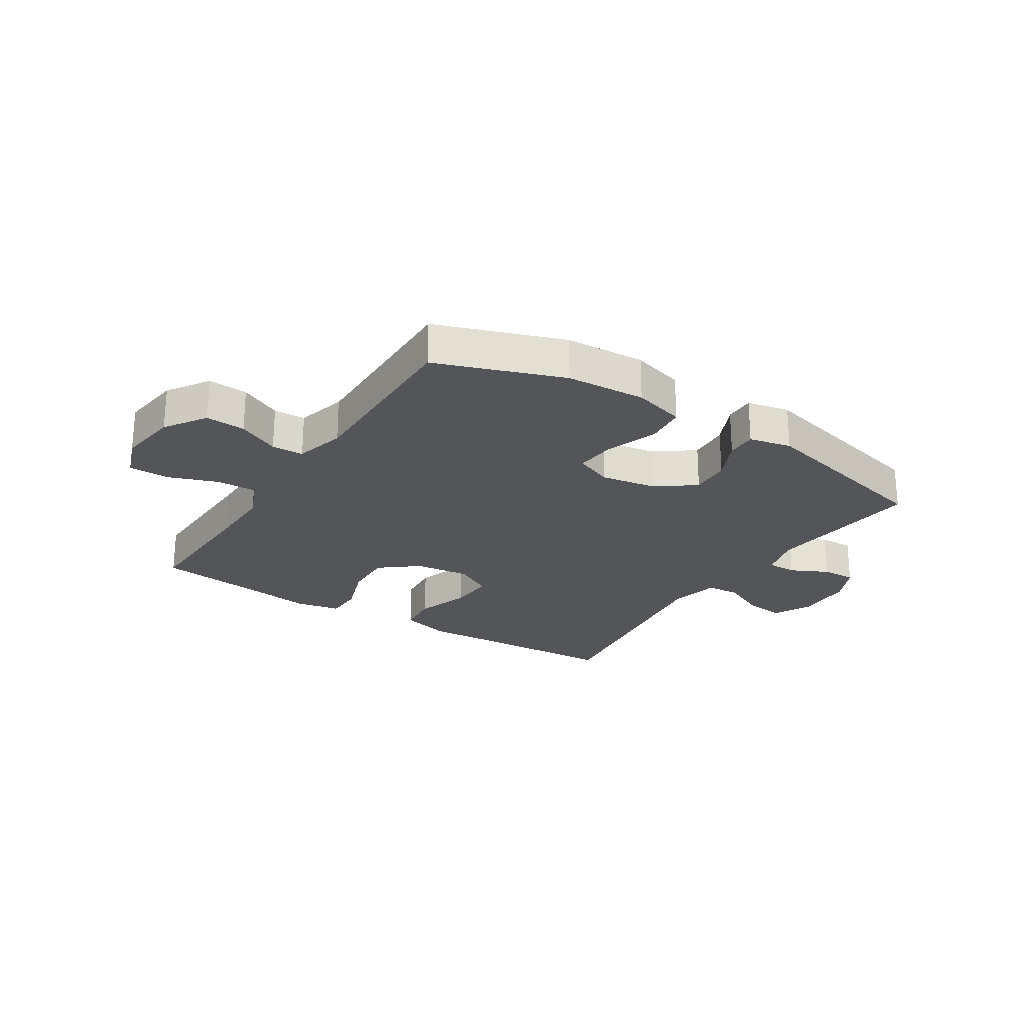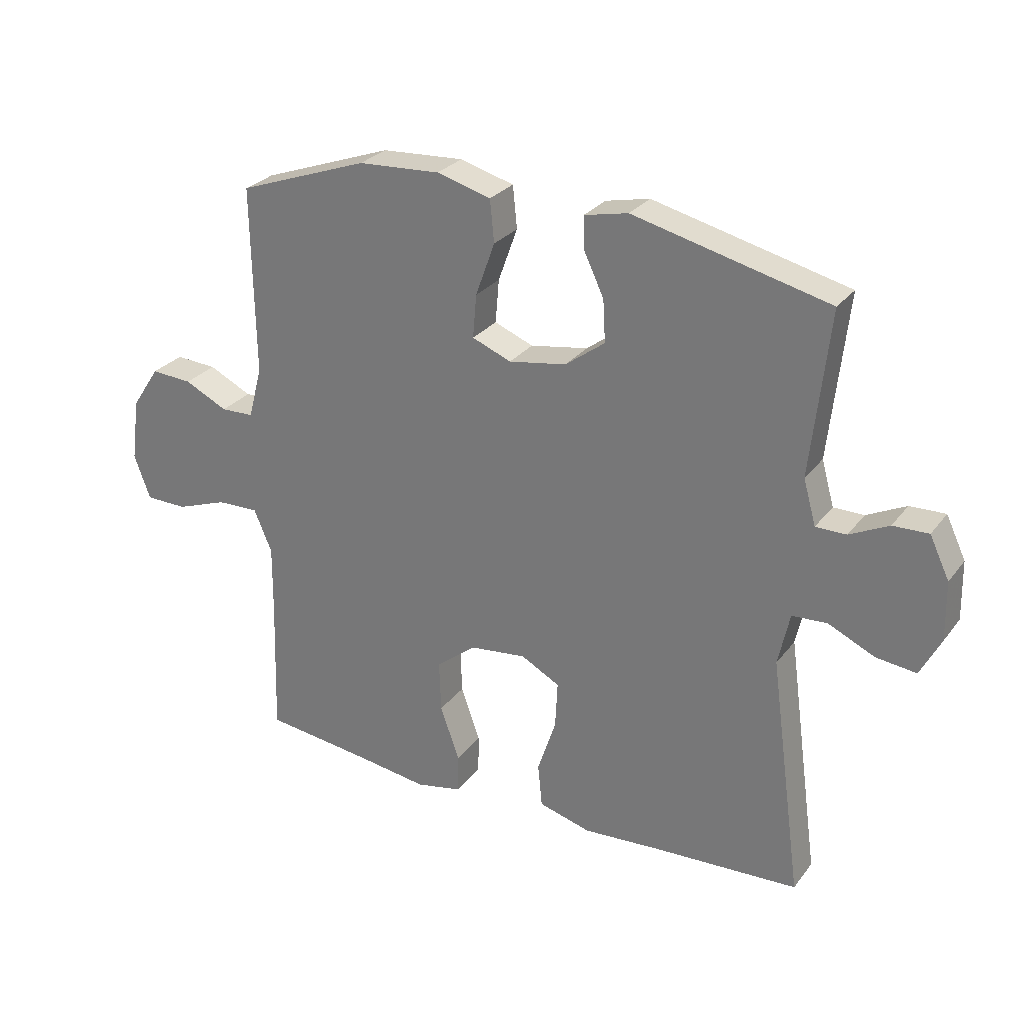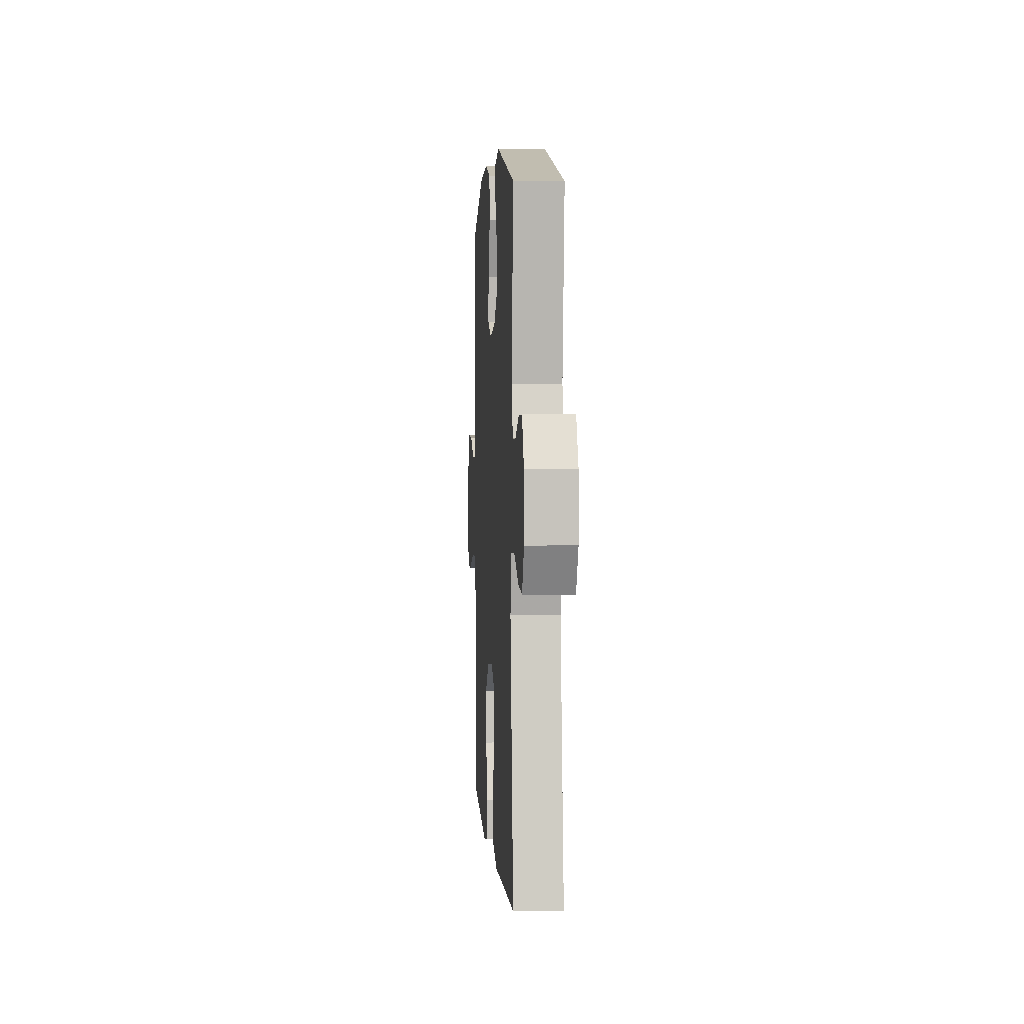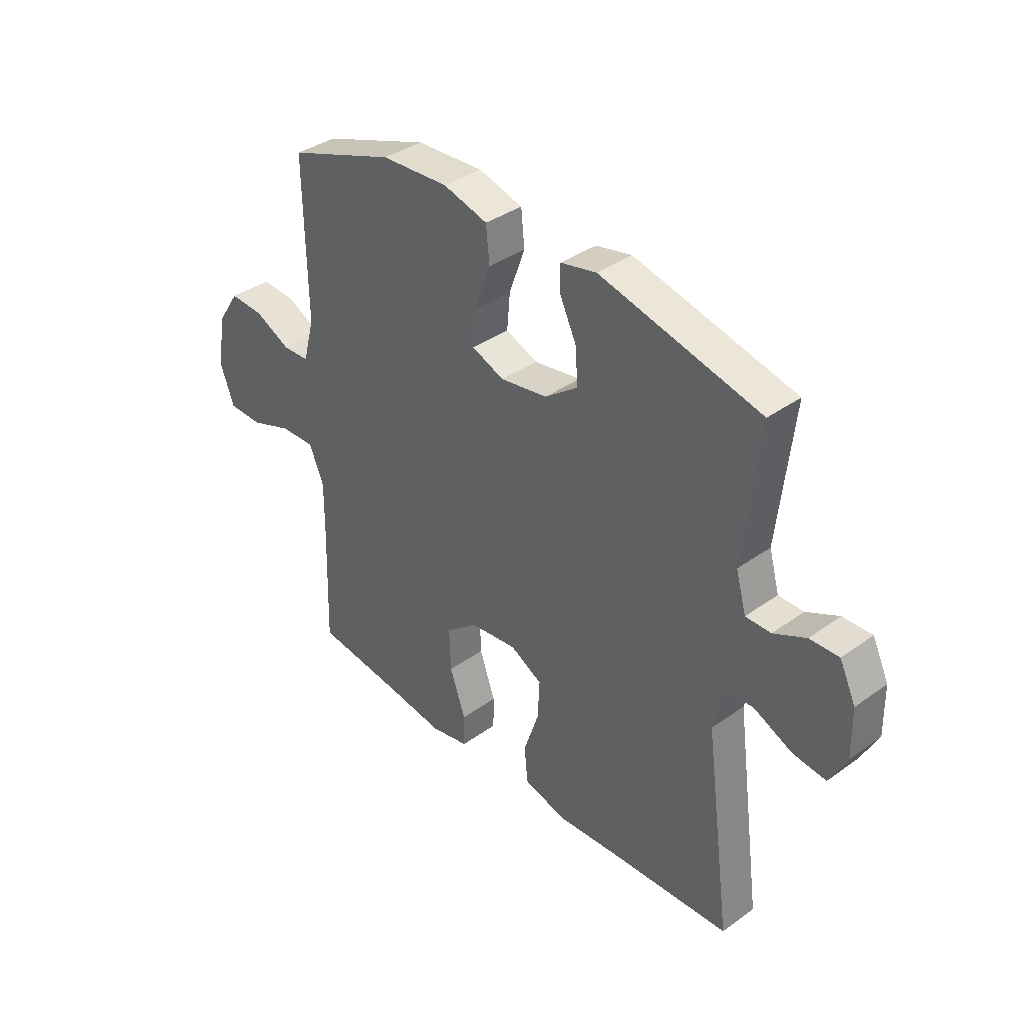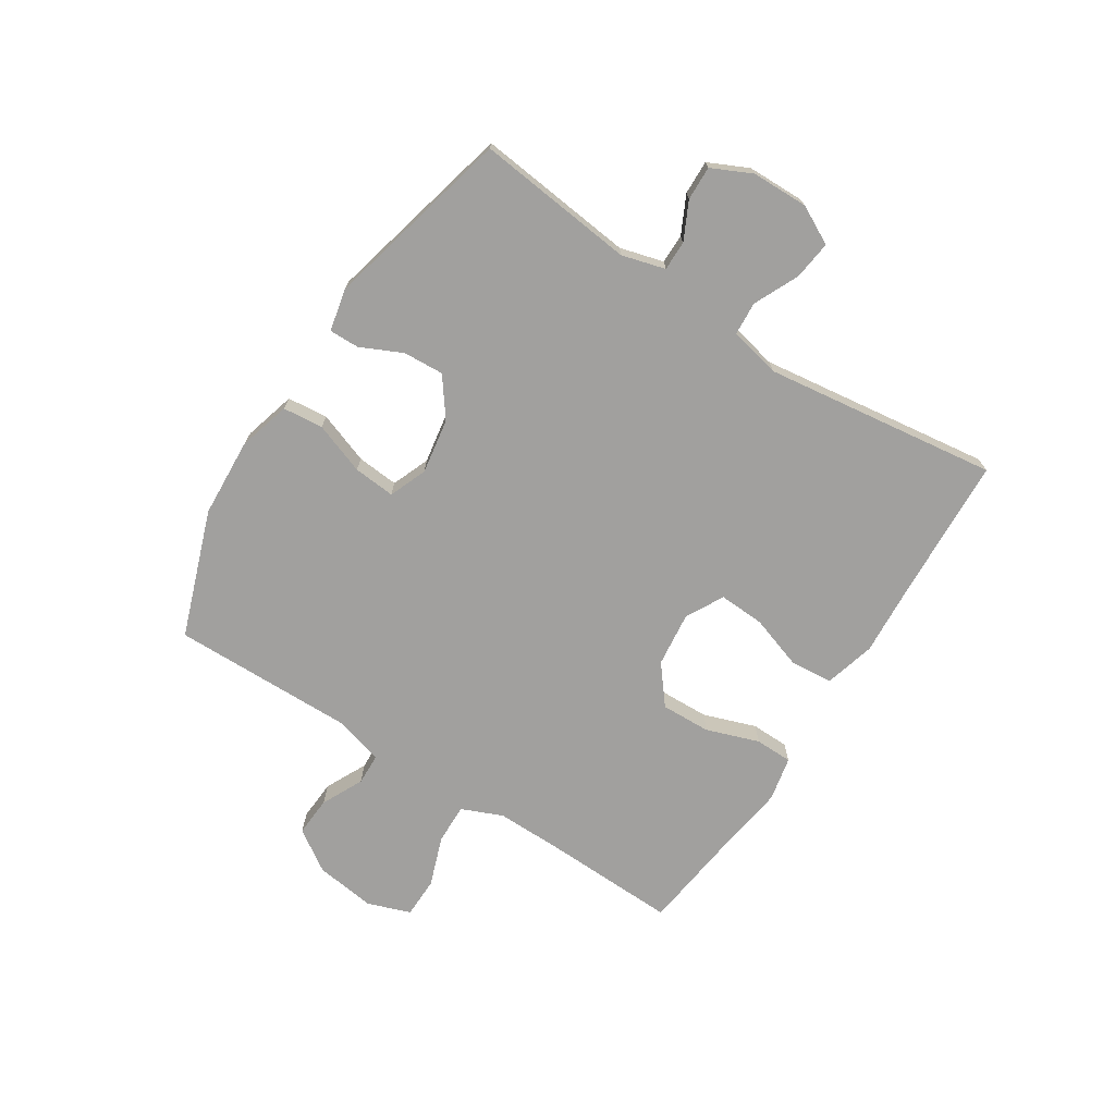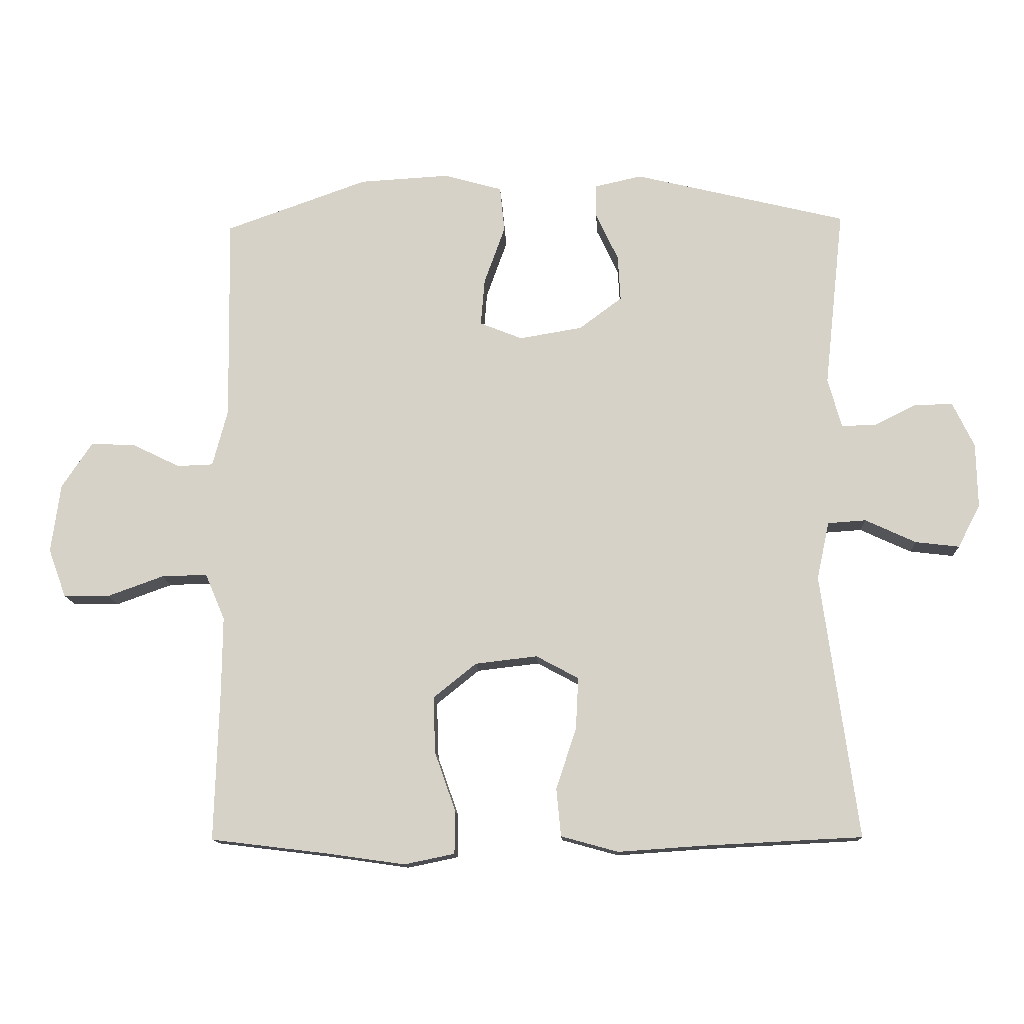
<metadata>
{"format":"obj","ext":"obj","renderer":"f3d","projection":"perspective","resolution":1024,"background":"white","views":[{"elev":-24.3,"azim":-32.6,"up":"+Y"},{"elev":27.7,"azim":29.3,"up":"+Z"},{"elev":2.9,"azim":86.1,"up":"+Z"},{"elev":37.3,"azim":47.4,"up":"+Z"},{"elev":-71.8,"azim":57.2,"up":"+Y"},{"elev":-13.1,"azim":2.6,"up":"+Z"}]}
</metadata>
<code>
v -0.5 0.07 0.5
v -0.282 0.07 0.578
v -0.145 0.07 0.586
v -0.055 0.07 0.561
v -0.048 0.07 0.491
v -0.08 0.07 0.402
v -0.086 0.07 0.33
v -0.021 0.07 0.304
v 0.075 0.07 0.32
v 0.141 0.07 0.369
v 0.137 0.07 0.439
v 0.103 0.07 0.511
v 0.102 0.07 0.563
v 0.175 0.07 0.579
v 0.5 0.07 0.5
v 0.47 0.07 0.226
v 0.491 0.07 0.151
v 0.542 0.07 0.151
v 0.607 0.07 0.183
v 0.666 0.07 0.185
v 0.699 0.07 0.116
v 0.701 0.07 0.018
v 0.667 0.07 -0.048
v 0.6 0.07 -0.04
v 0.522 0.07 -0.004
v 0.464 0.07 -0.008
v 0.445 0.07 -0.096
v 0.5 0.07 -0.5
v 0.259 0.07 -0.512
v 0.127 0.07 -0.521
v 0.04 0.07 -0.497
v 0.033 0.07 -0.424
v 0.064 0.07 -0.331
v 0.068 0.07 -0.252
v 0.003 0.07 -0.217
v -0.092 0.07 -0.228
v -0.158 0.07 -0.281
v -0.155 0.07 -0.367
v -0.123 0.07 -0.458
v -0.124 0.07 -0.523
v -0.201 0.07 -0.539
v -0.32 0.07 -0.522
v -0.5 0.07 -0.5
v -0.493 0.07 -0.266
v -0.492 0.07 -0.153
v -0.522 0.07 -0.082
v -0.592 0.07 -0.084
v -0.678 0.07 -0.115
v -0.748 0.07 -0.114
v -0.775 0.07 -0.04
v -0.761 0.07 0.065
v -0.714 0.07 0.136
v -0.645 0.07 0.132
v -0.573 0.07 0.097
v -0.518 0.07 0.099
v -0.495 0.07 0.186
v -0.5 0 0.5
v -0.282 0 0.578
v -0.145 0 0.586
v -0.055 0 0.561
v -0.048 0 0.491
v -0.08 0 0.402
v -0.086 0 0.33
v -0.021 0 0.304
v 0.075 0 0.32
v 0.141 0 0.369
v 0.137 0 0.439
v 0.103 0 0.511
v 0.102 0 0.563
v 0.175 0 0.579
v 0.5 0 0.5
v 0.47 0 0.226
v 0.491 0 0.151
v 0.542 0 0.151
v 0.607 0 0.183
v 0.666 0 0.185
v 0.699 0 0.116
v 0.701 0 0.018
v 0.667 0 -0.048
v 0.6 0 -0.04
v 0.522 0 -0.004
v 0.464 0 -0.008
v 0.445 0 -0.096
v 0.5 0 -0.5
v 0.259 0 -0.512
v 0.127 0 -0.521
v 0.04 0 -0.497
v 0.033 0 -0.424
v 0.064 0 -0.331
v 0.068 0 -0.252
v 0.003 0 -0.217
v -0.092 0 -0.228
v -0.158 0 -0.281
v -0.155 0 -0.367
v -0.123 0 -0.458
v -0.124 0 -0.523
v -0.201 0 -0.539
v -0.32 0 -0.522
v -0.5 0 -0.5
v -0.493 0 -0.266
v -0.492 0 -0.153
v -0.522 0 -0.082
v -0.592 0 -0.084
v -0.678 0 -0.115
v -0.748 0 -0.114
v -0.775 0 -0.04
v -0.761 0 0.065
v -0.714 0 0.136
v -0.645 0 0.132
v -0.573 0 0.097
v -0.518 0 0.099
v -0.495 0 0.186
f 51 52 53 54
f 51 54 55
f 50 51 55
f 47 48 49 50
f 46 47 50 55
f 45 46 55 56
f 42 43 44
f 42 44 45
f 41 42 45 56
f 38 39 40 41
f 37 38 41 56
f 30 31 32 33
f 29 30 33 34
f 27 28 29 34
f 26 27 34 35
f 22 23 24 25
f 22 25 26
f 21 22 26
f 18 19 20 21
f 17 18 21 26
f 16 17 26 35
f 11 12 13 14
f 10 11 14 15
f 9 10 15 16
f 3 4 5 6
f 3 6 7
f 2 3 7
f 1 2 7
f 36 37 56 1
f 8 9 16 35
f 7 8 35 36
f 1 7 36
f 110 109 108 107
f 111 110 107
f 111 107 106
f 106 105 104 103
f 111 106 103 102
f 112 111 102 101
f 100 99 98
f 101 100 98
f 112 101 98 97
f 97 96 95 94
f 112 97 94 93
f 89 88 87 86
f 90 89 86 85
f 90 85 84 83
f 91 90 83 82
f 81 80 79 78
f 82 81 78
f 82 78 77
f 77 76 75 74
f 82 77 74 73
f 91 82 73 72
f 70 69 68 67
f 71 70 67 66
f 72 71 66 65
f 62 61 60 59
f 63 62 59
f 63 59 58
f 63 58 57
f 57 112 93 92
f 91 72 65 64
f 92 91 64 63
f 92 63 57
f 1 57 58 2
f 2 58 59 3
f 3 59 60 4
f 4 60 61 5
f 5 61 62 6
f 6 62 63 7
f 7 63 64 8
f 8 64 65 9
f 9 65 66 10
f 10 66 67 11
f 11 67 68 12
f 12 68 69 13
f 13 69 70 14
f 14 70 71 15
f 15 71 72 16
f 16 72 73 17
f 17 73 74 18
f 18 74 75 19
f 19 75 76 20
f 20 76 77 21
f 21 77 78 22
f 22 78 79 23
f 23 79 80 24
f 24 80 81 25
f 25 81 82 26
f 26 82 83 27
f 27 83 84 28
f 28 84 85 29
f 29 85 86 30
f 30 86 87 31
f 31 87 88 32
f 32 88 89 33
f 33 89 90 34
f 34 90 91 35
f 35 91 92 36
f 36 92 93 37
f 37 93 94 38
f 38 94 95 39
f 39 95 96 40
f 40 96 97 41
f 41 97 98 42
f 42 98 99 43
f 43 99 100 44
f 44 100 101 45
f 45 101 102 46
f 46 102 103 47
f 47 103 104 48
f 48 104 105 49
f 49 105 106 50
f 50 106 107 51
f 51 107 108 52
f 52 108 109 53
f 53 109 110 54
f 54 110 111 55
f 55 111 112 56
f 56 112 57 1

</code>
